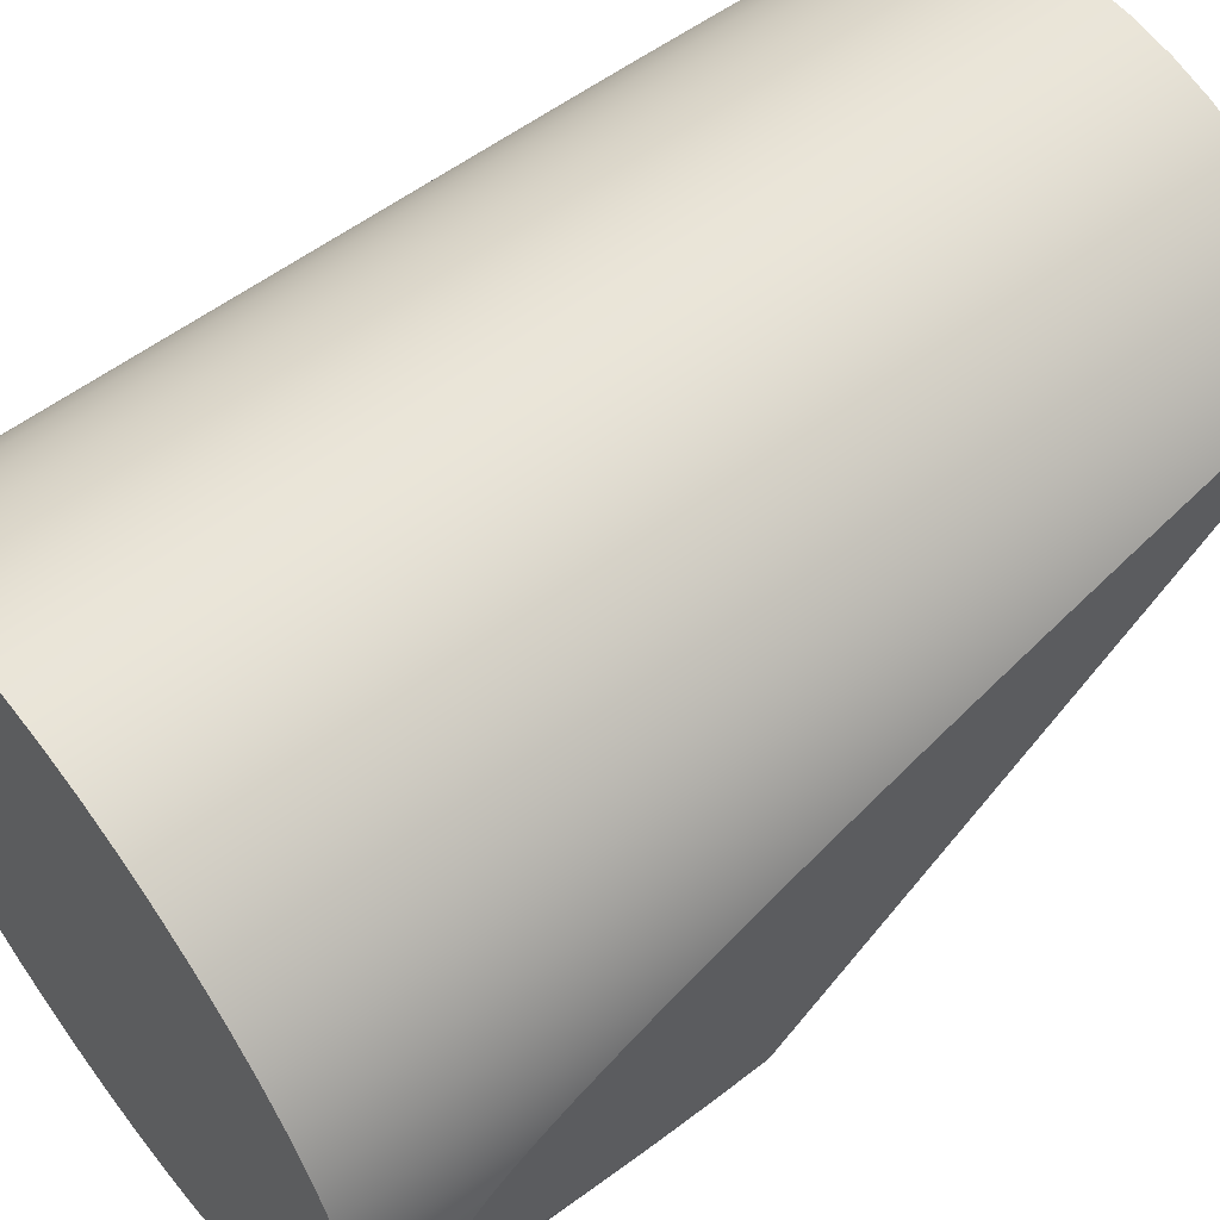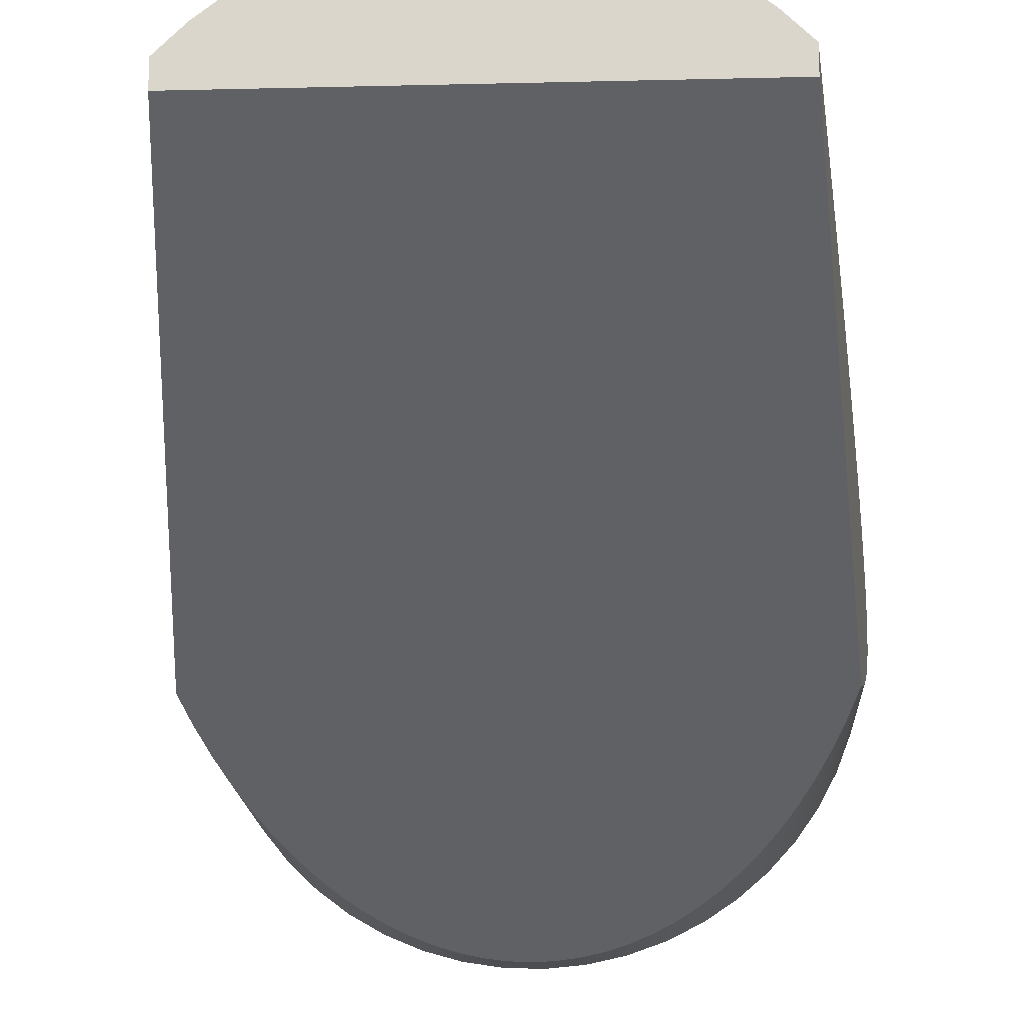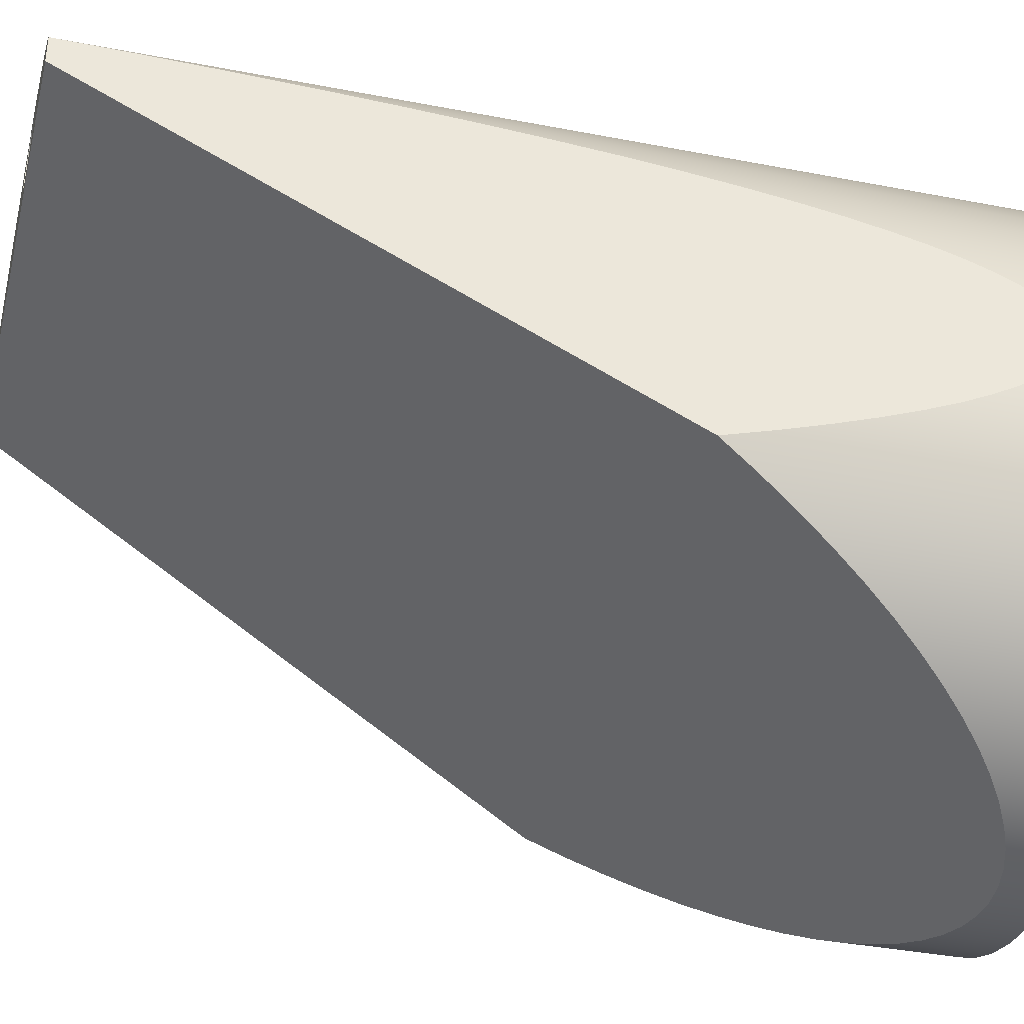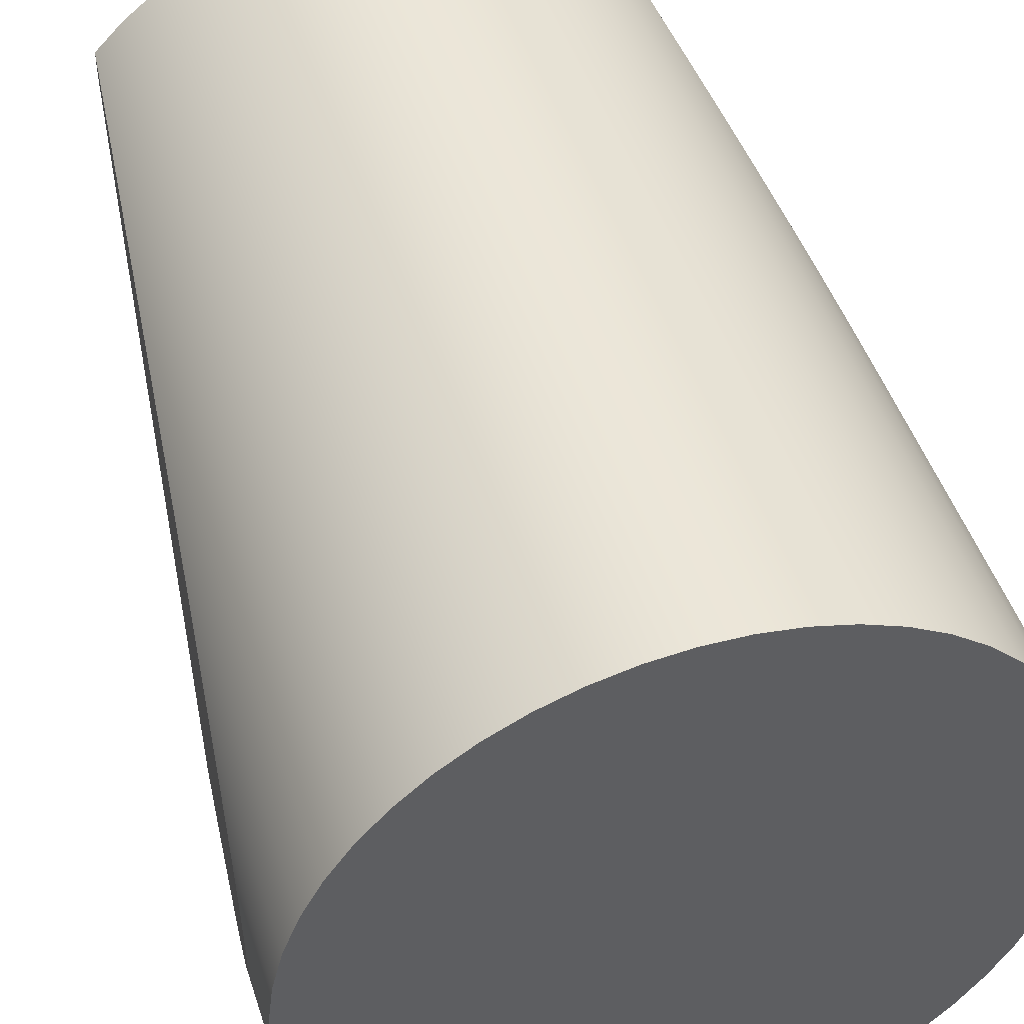
<metadata>
{"format":"obj","ext":"obj","renderer":"f3d","projection":"perspective","resolution":1024,"background":"white","views":[{"elev":58.7,"azim":-127.3,"up":"+Y"},{"elev":-16.9,"azim":2.8,"up":"+Y"},{"elev":-37.8,"azim":76.1,"up":"+Y"},{"elev":47.1,"azim":162.4,"up":"+Y"}]}
</metadata>
<code>
v 0.1311 1.563 5.072
v 0.1446 1.635 5.072
v 0.1832 1.698 5.072
v 0.2419 1.742 5.072
v 0.3126 1.762 5.072
v 0.3858 1.755 5.072
v 0.4516 1.723 5.072
v 0.5011 1.668 5.072
v 0.5276 1.6 5.072
v 0.5276 1.526 5.072
v 0.5011 1.458 5.072
v 0.4516 1.403 5.072
v 0.3858 1.371 5.072
v 0.3126 1.364 5.072
v 0.2419 1.384 5.072
v 0.1832 1.428 5.072
v 0.1446 1.491 5.072
v 0.1311 1.563 5.172
v 0.1446 1.491 5.172
v 0.1832 1.428 5.172
v 0.2419 1.384 5.172
v 0.3126 1.364 5.172
v 0.3858 1.371 5.172
v 0.4516 1.403 5.172
v 0.5011 1.458 5.172
v 0.5276 1.526 5.172
v 0.5276 1.6 5.172
v 0.5011 1.668 5.172
v 0.4516 1.723 5.172
v 0.3858 1.755 5.172
v 0.3126 1.762 5.172
v 0.2419 1.742 5.172
v 0.1832 1.698 5.172
v 0.1446 1.635 5.172
v 0.1311 1.563 5.072
v 0.1311 1.563 5.172
v 0.1311 1.563 5.072
v 0.1446 1.491 5.072
v 0.1832 1.428 5.072
v 0.2419 1.384 5.072
v 0.3126 1.364 5.072
v 0.3858 1.371 5.072
v 0.4516 1.403 5.072
v 0.5011 1.458 5.072
v 0.5276 1.526 5.072
v 0.5276 1.6 5.072
v 0.5011 1.668 5.072
v 0.4516 1.723 5.072
v 0.3858 1.755 5.072
v 0.3126 1.762 5.072
v 0.2419 1.742 5.072
v 0.1832 1.698 5.072
v 0.1446 1.635 5.072
v 0.1311 1.563 5.172
v 0.1446 1.635 5.172
v 0.1832 1.698 5.172
v 0.2419 1.742 5.172
v 0.3126 1.762 5.172
v 0.3858 1.755 5.172
v 0.4516 1.723 5.172
v 0.5011 1.668 5.172
v 0.5276 1.6 5.172
v 0.5276 1.526 5.172
v 0.5011 1.458 5.172
v 0.4516 1.403 5.172
v 0.3858 1.371 5.172
v 0.3126 1.364 5.172
v 0.2419 1.384 5.172
v 0.1832 1.428 5.172
v 0.1446 1.491 5.172
v -1.419 1.264 5.172
v -1.419 1.103 5.172
v 1.419 1.103 5.172
v 1.419 1.264 5.172
v 1.257 1.425 5.172
v 1.076 1.566 5.172
v 0.8805 1.684 5.172
v 0.6718 1.777 5.172
v 0.4534 1.845 5.172
v 0.2283 1.886 5.172
v 1.163e-16 1.9 5.172
v -0.2283 1.886 5.172
v -0.4534 1.845 5.172
v -0.6718 1.777 5.172
v -0.8805 1.684 5.172
v -1.076 1.566 5.172
v -1.257 1.425 5.172
v -1.419 1.103 5.172
v -1.73 -0.7866 2.089
v -1.669 -0.9081 1.891
v -1.6 -1.025 1.7
v -1.522 -1.137 1.518
v -1.437 -1.243 1.345
v -1.345 -1.342 1.183
v -1.246 -1.435 1.031
v -1.14 -1.52 0.8923
v -1.028 -1.598 0.7657
v -0.9117 -1.667 0.6525
v -0.7903 -1.728 0.5532
v -0.6649 -1.78 0.4683
v -0.536 -1.823 0.3982
v -0.4044 -1.856 0.3433
v -0.2708 -1.881 0.3039
v -0.1357 -1.895 0.2802
v -6.111e-16 -1.9 0.2723
v 0.1357 -1.895 0.2802
v 0.2708 -1.881 0.3039
v 0.4044 -1.856 0.3433
v 0.536 -1.823 0.3982
v 0.6649 -1.78 0.4683
v 0.7903 -1.728 0.5532
v 0.9117 -1.667 0.6525
v 1.028 -1.598 0.7657
v 1.14 -1.52 0.8923
v 1.246 -1.435 1.031
v 1.345 -1.342 1.183
v 1.437 -1.243 1.345
v 1.522 -1.137 1.518
v 1.6 -1.025 1.7
v 1.669 -0.9081 1.891
v 1.73 -0.7866 2.089
v 1.419 1.103 5.172
v -1.9 -2.327e-16 0
v -1.886 -0.2335 0
v -1.843 -0.4634 0
v -1.772 -0.6864 0
v -1.674 -0.8989 0
v -1.551 -1.098 0
v -1.404 -1.28 0
v -1.236 -1.443 0
v -1.049 -1.584 0
v -0.8469 -1.701 0
v -0.6315 -1.792 0
v -0.4065 -1.856 0
v -0.1753 -1.892 0
v 0.05851 -1.899 0
v 0.2914 -1.878 0
v 0.52 -1.827 0
v 0.7406 -1.75 0
v 0.95 -1.645 0
v 1.145 -1.516 0
v 1.323 -1.364 0
v 1.48 -1.191 0
v 1.615 -1 0
v 1.726 -0.7941 0
v 1.811 -0.576 0
v 1.868 -0.3491 0
v 1.896 -0.117 0
v 1.896 0.117 0
v 1.868 0.3491 0
v 1.811 0.576 0
v 1.726 0.7941 0
v 1.615 1 0
v 1.48 1.191 0
v 1.323 1.364 0
v 1.145 1.516 0
v 0.95 1.645 0
v 0.7406 1.75 0
v 0.52 1.827 0
v 0.2914 1.878 0
v 0.05851 1.899 0
v -0.1753 1.892 0
v -0.4065 1.856 0
v -0.6315 1.792 0
v -0.8469 1.701 0
v -1.049 1.584 0
v -1.236 1.443 0
v -1.404 1.28 0
v -1.551 1.098 0
v -1.674 0.8989 0
v -1.772 0.6864 0
v -1.843 0.4634 0
v -1.886 0.2335 0
v -1.419 1.264 5.172
v -1.257 1.425 5.172
v -1.076 1.566 5.172
v -0.8805 1.684 5.172
v -0.6718 1.777 5.172
v -0.4534 1.845 5.172
v -0.2283 1.886 5.172
v 1.163e-16 1.9 5.172
v 0.2283 1.886 5.172
v 0.4534 1.845 5.172
v 0.6718 1.777 5.172
v 0.8805 1.684 5.172
v 1.076 1.566 5.172
v 1.257 1.425 5.172
v 1.419 1.264 5.172
v 1.464 1.212 4.729
v 1.506 1.158 4.305
v 1.547 1.103 3.9
v 1.586 1.046 3.515
v 1.623 0.9885 3.151
v 1.657 0.9293 2.807
v 1.69 0.869 2.485
v 1.72 0.8075 2.185
v 1.748 0.7449 1.907
v 1.774 0.6814 1.651
v 1.797 0.617 1.419
v 1.818 0.5518 1.21
v 1.837 0.4858 1.024
v 1.853 0.4193 0.8617
v 1.867 0.3522 0.7236
v 1.879 0.2846 0.6095
v 1.888 0.2167 0.5198
v 1.894 0.1484 0.4544
v 1.898 0.08003 0.4135
v 1.9 0.01151 0.3971
v 1.899 -0.05702 0.4052
v 1.896 -0.1255 0.4379
v 1.89 -0.1938 0.4951
v 1.882 -0.2618 0.5767
v 1.871 -0.3295 0.6825
v 1.858 -0.3968 0.8126
v 1.843 -0.4635 0.9667
v 1.825 -0.5297 1.145
v 1.804 -0.5951 1.346
v 1.782 -0.6598 1.571
v 1.757 -0.7237 1.818
v 1.73 -0.7866 2.089
v 1.669 -0.9081 1.891
v 1.6 -1.025 1.7
v 1.522 -1.137 1.518
v 1.437 -1.243 1.345
v 1.345 -1.342 1.183
v 1.246 -1.435 1.031
v 1.14 -1.52 0.8923
v 1.028 -1.598 0.7657
v 0.9117 -1.667 0.6525
v 0.7903 -1.728 0.5532
v 0.6649 -1.78 0.4683
v 0.536 -1.823 0.3982
v 0.4044 -1.856 0.3433
v 0.2708 -1.881 0.3039
v 0.1357 -1.895 0.2802
v -6.111e-16 -1.9 0.2723
v -0.1357 -1.895 0.2802
v -0.2708 -1.881 0.3039
v -0.4044 -1.856 0.3433
v -0.536 -1.823 0.3982
v -0.6649 -1.78 0.4683
v -0.7903 -1.728 0.5532
v -0.9117 -1.667 0.6525
v -1.028 -1.598 0.7657
v -1.14 -1.52 0.8923
v -1.246 -1.435 1.031
v -1.345 -1.342 1.183
v -1.437 -1.243 1.345
v -1.522 -1.137 1.518
v -1.6 -1.025 1.7
v -1.669 -0.9081 1.891
v -1.73 -0.7866 2.089
v -1.757 -0.7237 1.818
v -1.782 -0.6598 1.571
v -1.804 -0.5951 1.346
v -1.825 -0.5297 1.145
v -1.843 -0.4635 0.9667
v -1.858 -0.3968 0.8126
v -1.871 -0.3295 0.6825
v -1.882 -0.2618 0.5767
v -1.89 -0.1938 0.4951
v -1.896 -0.1255 0.4379
v -1.899 -0.05702 0.4052
v -1.9 0.01151 0.3971
v -1.898 0.08003 0.4135
v -1.894 0.1484 0.4544
v -1.888 0.2167 0.5198
v -1.879 0.2846 0.6095
v -1.867 0.3522 0.7236
v -1.853 0.4193 0.8617
v -1.837 0.4858 1.024
v -1.818 0.5518 1.21
v -1.797 0.617 1.419
v -1.774 0.6814 1.651
v -1.748 0.7449 1.907
v -1.72 0.8075 2.185
v -1.69 0.869 2.485
v -1.657 0.9293 2.807
v -1.623 0.9885 3.151
v -1.586 1.046 3.515
v -1.547 1.103 3.9
v -1.506 1.158 4.305
v -1.464 1.212 4.729
v -1.899 -0.05702 0.4052
v -1.9 -2.327e-16 0
v 1.419 1.264 5.172
v 1.419 1.103 5.172
v 1.73 -0.7866 2.089
v 1.757 -0.7237 1.818
v 1.782 -0.6598 1.571
v 1.804 -0.5951 1.346
v 1.825 -0.5297 1.145
v 1.843 -0.4635 0.9667
v 1.858 -0.3968 0.8126
v 1.871 -0.3295 0.6825
v 1.882 -0.2618 0.5767
v 1.89 -0.1938 0.4951
v 1.896 -0.1255 0.4379
v 1.899 -0.05702 0.4052
v 1.9 0.01151 0.3971
v 1.898 0.08003 0.4135
v 1.894 0.1484 0.4544
v 1.888 0.2167 0.5198
v 1.879 0.2846 0.6095
v 1.867 0.3522 0.7236
v 1.853 0.4193 0.8617
v 1.837 0.4858 1.024
v 1.818 0.5518 1.21
v 1.797 0.617 1.419
v 1.774 0.6814 1.651
v 1.748 0.7449 1.907
v 1.72 0.8075 2.185
v 1.69 0.869 2.485
v 1.657 0.9293 2.807
v 1.623 0.9885 3.151
v 1.586 1.046 3.515
v 1.547 1.103 3.9
v 1.506 1.158 4.305
v 1.464 1.212 4.729
v -1.419 1.103 5.172
v -1.419 1.264 5.172
v -1.464 1.212 4.729
v -1.506 1.158 4.305
v -1.547 1.103 3.9
v -1.586 1.046 3.515
v -1.623 0.9885 3.151
v -1.657 0.9293 2.807
v -1.69 0.869 2.485
v -1.72 0.8075 2.185
v -1.748 0.7449 1.907
v -1.774 0.6814 1.651
v -1.797 0.617 1.419
v -1.818 0.5518 1.21
v -1.837 0.4858 1.024
v -1.853 0.4193 0.8617
v -1.867 0.3522 0.7236
v -1.879 0.2846 0.6095
v -1.888 0.2167 0.5198
v -1.894 0.1484 0.4544
v -1.898 0.08003 0.4135
v -1.9 0.01151 0.3971
v -1.899 -0.05702 0.4052
v -1.896 -0.1255 0.4379
v -1.89 -0.1938 0.4951
v -1.882 -0.2618 0.5767
v -1.871 -0.3295 0.6825
v -1.858 -0.3968 0.8126
v -1.843 -0.4635 0.9667
v -1.825 -0.5297 1.145
v -1.804 -0.5951 1.346
v -1.782 -0.6598 1.571
v -1.757 -0.7237 1.818
v -1.73 -0.7866 2.089
v -1.9 -2.327e-16 0
v -1.886 0.2335 0
v -1.843 0.4634 0
v -1.772 0.6864 0
v -1.674 0.8989 0
v -1.551 1.098 0
v -1.404 1.28 0
v -1.236 1.443 0
v -1.049 1.584 0
v -0.8469 1.701 0
v -0.6315 1.792 0
v -0.4065 1.856 0
v -0.1753 1.892 0
v 0.05851 1.899 0
v 0.2914 1.878 0
v 0.52 1.827 0
v 0.7406 1.75 0
v 0.95 1.645 0
v 1.145 1.516 0
v 1.323 1.364 0
v 1.48 1.191 0
v 1.615 1 0
v 1.726 0.7941 0
v 1.811 0.576 0
v 1.868 0.3491 0
v 1.896 0.117 0
v 1.896 -0.117 0
v 1.868 -0.3491 0
v 1.811 -0.576 0
v 1.726 -0.7941 0
v 1.615 -1 0
v 1.48 -1.191 0
v 1.323 -1.364 0
v 1.145 -1.516 0
v 0.95 -1.645 0
v 0.7406 -1.75 0
v 0.52 -1.827 0
v 0.2914 -1.878 0
v 0.05851 -1.899 0
v -0.1753 -1.892 0
v -0.4065 -1.856 0
v -0.6315 -1.792 0
v -0.8469 -1.701 0
v -1.049 -1.584 0
v -1.236 -1.443 0
v -1.404 -1.28 0
v -1.551 -1.098 0
v -1.674 -0.8989 0
v -1.772 -0.6864 0
v -1.843 -0.4634 0
v -1.886 -0.2335 0
g 723bf4b0-e29e-11ea-9470-54bf646e7e1f
f 2 34 1
f 1 34 36
f 35 18 17
f 17 18 19
f 17 19 16
f 16 19 20
f 16 20 15
f 15 20 21
f 15 21 14
f 14 21 22
f 14 22 13
f 13 22 23
f 13 23 12
f 12 23 24
f 12 24 11
f 11 24 25
f 11 25 10
f 10 25 26
f 10 26 9
f 9 26 27
f 9 27 8
f 8 27 28
f 8 28 7
f 7 28 29
f 7 29 6
f 6 29 30
f 6 30 5
f 5 30 31
f 5 31 4
f 4 31 32
f 4 32 3
f 3 32 33
f 3 33 2
f 2 33 34
g 72403a7a-e29e-11ea-9241-54bf646e7e1f
f 38 45 37
f 37 45 46
f 37 46 53
f 53 46 47
f 53 47 52
f 52 47 48
f 52 48 51
f 51 48 49
f 51 49 50
f 45 38 44
f 44 38 39
f 44 39 43
f 43 39 40
f 43 40 42
f 42 40 41
g 71662e34-e29e-11ea-8cc1-54bf646e7e1f
f 55 85 54
f 54 85 86
f 54 86 70
f 70 86 69
f 69 86 87
f 69 87 68
f 68 87 71
f 68 71 72
f 85 55 84
f 84 55 56
f 84 56 83
f 83 56 82
f 82 56 57
f 82 57 81
f 81 57 80
f 80 57 58
f 80 58 79
f 79 58 59
f 79 59 78
f 78 59 60
f 78 60 61
f 78 61 77
f 77 61 62
f 77 62 76
f 76 62 63
f 76 63 64
f 76 64 75
f 75 64 65
f 75 65 74
f 74 65 66
f 74 66 73
f 73 66 67
f 73 67 72
f 72 67 68
g 716ae946-e29e-11ea-b166-54bf646e7e1f
f 89 90 88
f 88 90 91
f 88 91 92
f 92 93 88
f 88 93 94
f 88 94 95
f 95 96 88
f 88 96 97
f 88 97 98
f 98 99 88
f 88 99 100
f 88 100 101
f 101 102 88
f 88 102 103
f 88 103 104
f 104 105 88
f 88 105 122
f 122 105 106
f 122 106 107
f 107 108 122
f 122 108 109
f 122 109 110
f 110 111 122
f 122 111 112
f 122 112 113
f 113 114 122
f 122 114 115
f 122 115 116
f 116 117 122
f 122 117 118
f 122 118 119
f 119 120 122
f 122 120 121
g 6ffb059a-e29e-11ea-a1a7-54bf646e7e1f
f 124 262 123
f 123 262 284
f 285 263 264
f 125 259 124
f 124 259 260
f 124 260 261
f 126 255 125
f 125 255 256
f 125 256 257
f 127 252 126
f 126 252 253
f 126 253 254
f 128 250 127
f 127 250 251
f 127 251 252
f 129 248 128
f 128 248 249
f 128 249 250
f 248 129 247
f 247 129 130
f 247 130 246
f 246 130 245
f 245 130 131
f 245 131 244
f 244 131 243
f 243 131 132
f 243 132 242
f 242 132 133
f 242 133 241
f 241 133 240
f 240 133 134
f 240 134 239
f 239 134 238
f 238 134 135
f 238 135 237
f 237 135 236
f 236 135 136
f 236 136 235
f 235 136 137
f 235 137 234
f 234 137 233
f 233 137 138
f 233 138 232
f 232 138 231
f 231 138 139
f 231 139 230
f 230 139 140
f 230 140 229
f 229 140 228
f 228 140 141
f 228 141 227
f 227 141 226
f 226 141 142
f 226 142 225
f 225 142 224
f 224 142 143
f 224 143 223
f 223 143 144
f 223 144 222
f 222 144 221
f 221 144 145
f 221 145 220
f 220 145 219
f 219 145 218
f 218 145 146
f 218 146 217
f 217 146 216
f 216 146 215
f 215 146 147
f 215 147 214
f 214 147 213
f 213 147 212
f 212 147 211
f 211 147 148
f 211 148 210
f 210 148 209
f 209 148 208
f 208 148 149
f 208 149 207
f 207 149 206
f 206 149 205
f 205 149 150
f 205 150 204
f 204 150 203
f 203 150 202
f 202 150 201
f 201 150 151
f 201 151 200
f 200 151 199
f 199 151 198
f 198 151 152
f 198 152 197
f 197 152 196
f 196 152 195
f 195 152 153
f 195 153 194
f 194 153 193
f 193 153 192
f 192 153 191
f 191 153 154
f 191 154 190
f 190 154 189
f 189 154 188
f 188 154 155
f 188 155 187
f 187 155 156
f 187 156 186
f 186 156 157
f 186 157 185
f 185 157 158
f 185 158 184
f 184 158 159
f 184 159 183
f 183 159 160
f 183 160 182
f 182 160 161
f 182 161 181
f 181 161 162
f 181 162 180
f 180 162 163
f 180 163 179
f 179 163 164
f 179 164 178
f 178 164 165
f 178 165 177
f 177 165 166
f 177 166 176
f 176 166 167
f 176 167 175
f 175 167 168
f 175 168 174
f 174 168 283
f 283 168 282
f 282 168 169
f 282 169 281
f 281 169 280
f 280 169 279
f 279 169 170
f 279 170 278
f 278 170 277
f 277 170 276
f 276 170 275
f 275 170 171
f 275 171 274
f 274 171 273
f 273 171 272
f 272 171 172
f 272 172 271
f 271 172 270
f 270 172 269
f 269 172 173
f 269 173 268
f 268 173 267
f 267 173 266
f 266 173 265
f 265 173 285
f 265 285 264
f 254 255 126
f 257 258 125
f 125 258 259
f 261 262 124
g 70c8dcde-e29e-11ea-a2bb-54bf646e7e1f
f 286 287 319
f 319 287 318
f 318 287 317
f 317 287 316
f 316 287 288
f 316 288 315
f 315 288 314
f 314 288 313
f 313 288 312
f 312 288 311
f 311 288 289
f 311 289 310
f 310 289 290
f 310 290 309
f 309 290 291
f 309 291 308
f 308 291 292
f 308 292 307
f 307 292 293
f 307 293 306
f 306 293 294
f 306 294 305
f 305 294 295
f 305 295 304
f 304 295 296
f 304 296 303
f 303 296 297
f 303 297 302
f 302 297 298
f 302 298 301
f 301 298 299
f 301 299 300
g 70c4e52e-e29e-11ea-8808-54bf646e7e1f
f 321 322 320
f 320 322 323
f 320 323 324
f 324 325 320
f 320 325 326
f 320 326 327
f 327 328 320
f 320 328 353
f 353 328 329
f 353 329 330
f 353 330 352
f 352 330 331
f 352 331 351
f 351 331 332
f 351 332 350
f 350 332 333
f 350 333 349
f 349 333 334
f 349 334 348
f 348 334 335
f 348 335 347
f 347 335 336
f 347 336 346
f 346 336 337
f 346 337 338
f 338 339 346
f 346 339 340
f 346 340 341
f 341 342 346
f 346 342 343
f 346 343 344
f 344 345 346
g 700e1876-e29e-11ea-9284-54bf646e7e1f
f 354 355 404
f 404 355 356
f 404 356 403
f 403 356 357
f 403 357 358
f 358 359 403
f 403 359 360
f 403 360 361
f 361 362 403
f 403 362 363
f 403 363 364
f 364 365 403
f 403 365 366
f 403 366 367
f 367 368 403
f 403 368 369
f 403 369 370
f 370 371 403
f 403 371 372
f 403 372 373
f 373 374 403
f 403 374 375
f 403 375 376
f 376 377 403
f 403 377 378
f 403 378 379
f 379 380 403
f 403 380 381
f 403 381 382
f 403 382 402
f 402 382 383
f 402 383 401
f 401 383 384
f 401 384 400
f 400 384 385
f 400 385 399
f 399 385 386
f 399 386 398
f 398 386 387
f 398 387 397
f 397 387 388
f 397 388 396
f 396 388 389
f 396 389 395
f 395 389 390
f 395 390 394
f 394 390 391
f 394 391 393
f 393 391 392

</code>
